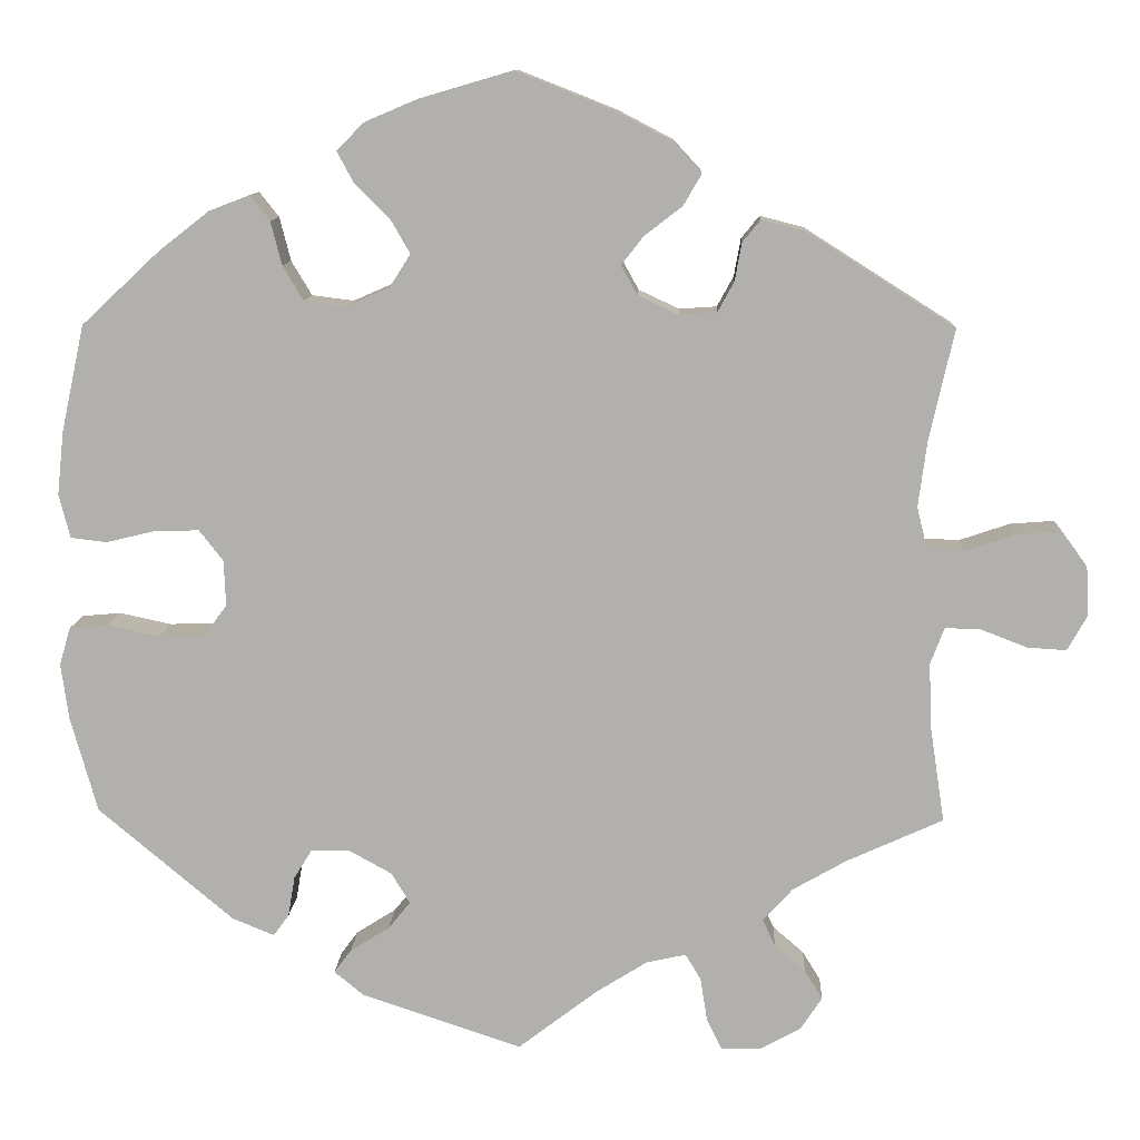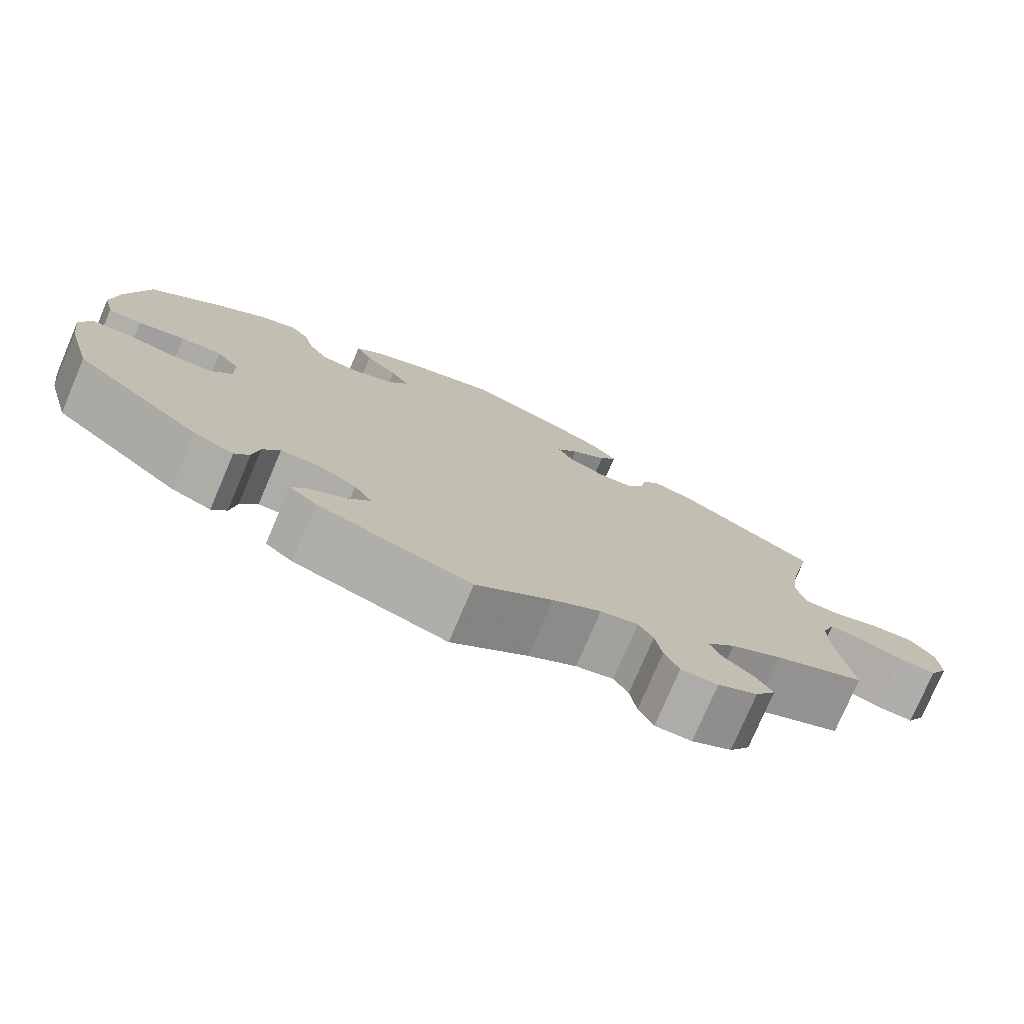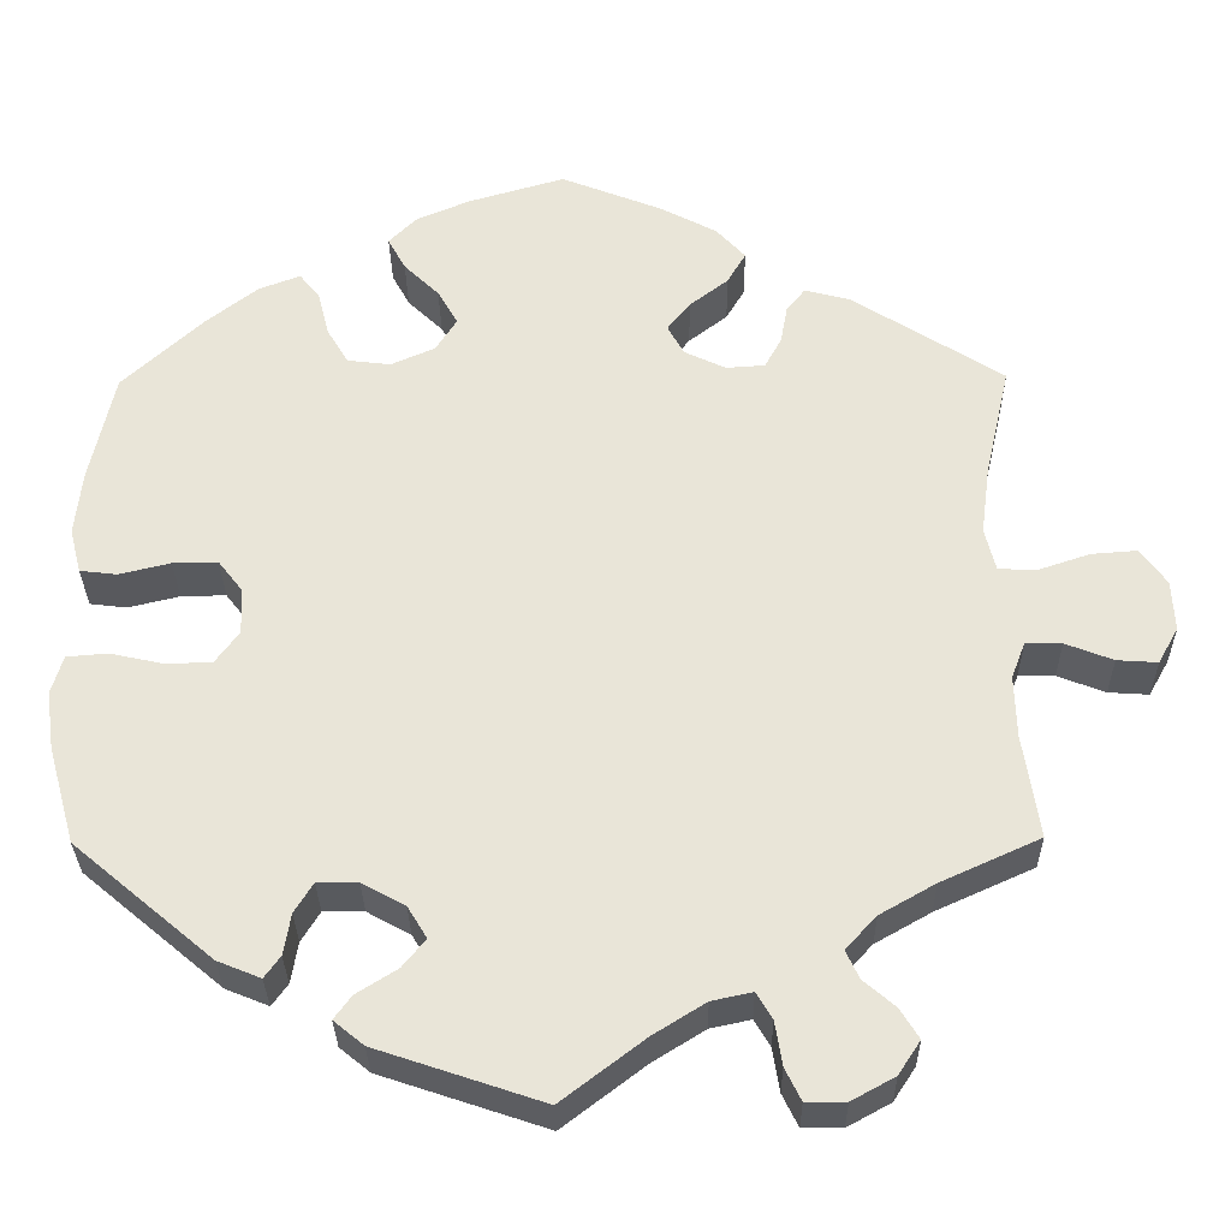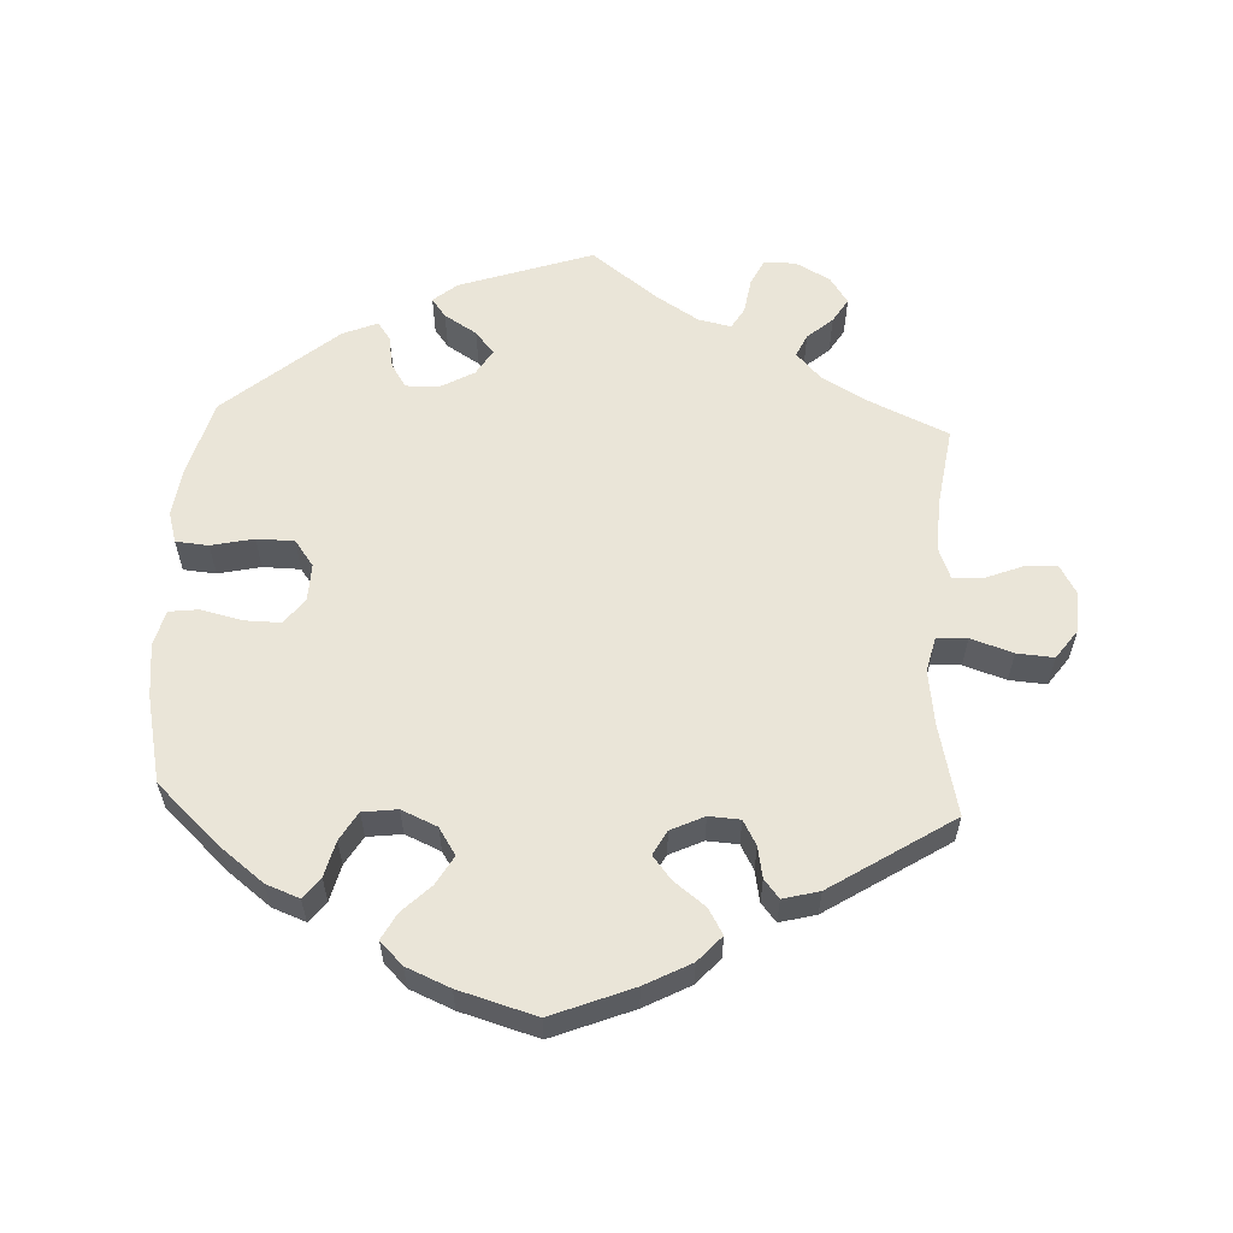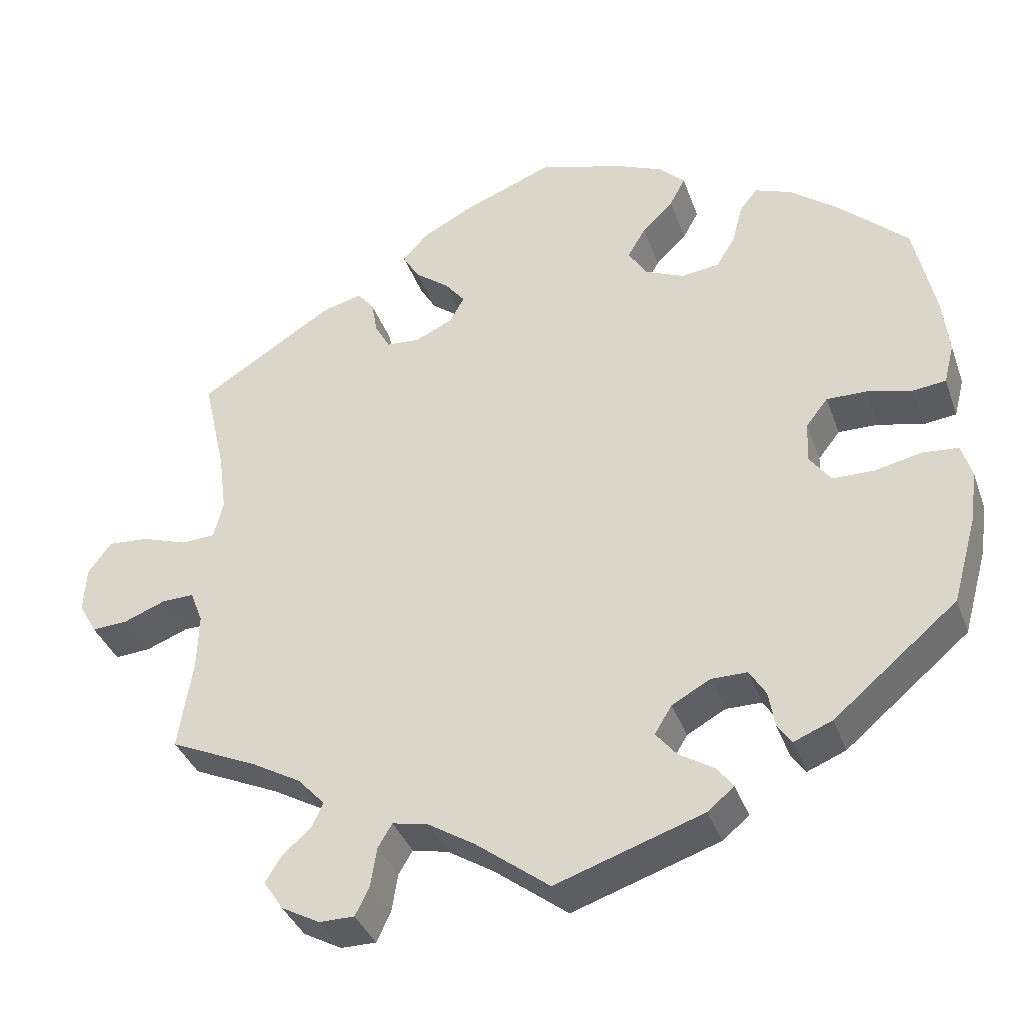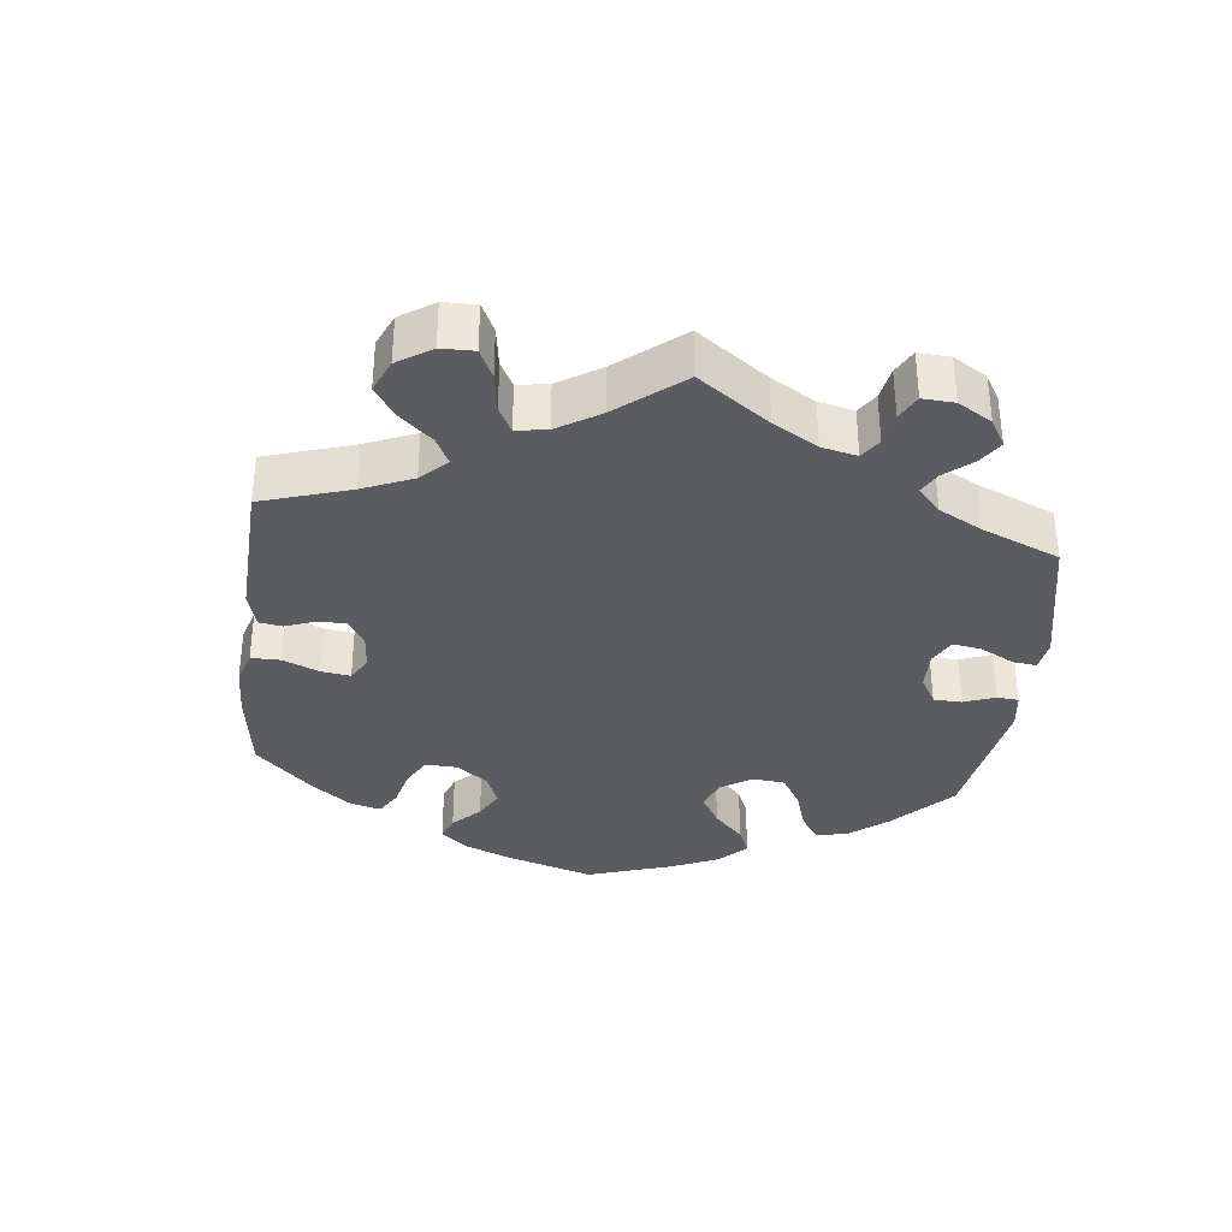
<metadata>
{"format":"obj","ext":"obj","renderer":"f3d","projection":"perspective","resolution":1024,"background":"white","views":[{"elev":10.9,"azim":2.6,"up":"+Z"},{"elev":-76.8,"azim":-23.1,"up":"+Z"},{"elev":-30.8,"azim":0.7,"up":"+Z"},{"elev":58.9,"azim":2.6,"up":"+Y"},{"elev":-37.0,"azim":-161.4,"up":"+Z"},{"elev":-35.3,"azim":113.5,"up":"+Y"}]}
</metadata>
<code>
v -0.409 0.07 0.374
v -0.35 0.07 0.42
v -0.303 0.07 0.438
v -0.28 0.07 0.409
v -0.267 0.07 0.358
v -0.243 0.07 0.318
v -0.194 0.07 0.312
v -0.144 0.07 0.334
v -0.12 0.07 0.372
v -0.143 0.07 0.412
v -0.183 0.07 0.451
v -0.203 0.07 0.488
v -0.171 0.07 0.52
v -0.11 0.07 0.546
v -0.001 0.07 0.578
v 0.113 0.07 0.533
v 0.178 0.07 0.499
v 0.211 0.07 0.463
v 0.19 0.07 0.427
v 0.146 0.07 0.393
v 0.12 0.07 0.36
v 0.139 0.07 0.326
v 0.186 0.07 0.304
v 0.23 0.07 0.307
v 0.249 0.07 0.342
v 0.257 0.07 0.386
v 0.278 0.07 0.412
v 0.329 0.07 0.399
v 0.501 0.07 0.29
v 0.472 0.07 0.161
v 0.462 0.07 0.084
v 0.474 0.07 0.035
v 0.517 0.07 0.033
v 0.576 0.07 0.053
v 0.628 0.07 0.057
v 0.658 0.07 0.016
v 0.661 0.07 -0.042
v 0.638 0.07 -0.083
v 0.592 0.07 -0.08
v 0.538 0.07 -0.059
v 0.497 0.07 -0.058
v 0.481 0.07 -0.1
v 0.483 0.07 -0.171
v 0.501 0.07 -0.289
v 0.389 0.07 -0.34
v 0.326 0.07 -0.376
v 0.291 0.07 -0.414
v 0.306 0.07 -0.446
v 0.342 0.07 -0.477
v 0.363 0.07 -0.511
v 0.338 0.07 -0.549
v 0.289 0.07 -0.576
v 0.244 0.07 -0.576
v 0.226 0.07 -0.539
v 0.218 0.07 -0.489
v 0.2 0.07 -0.459
v 0.154 0.07 -0.469
v 0.095 0.07 -0.506
v 0.001 0.07 -0.578
v -0.187 0.07 -0.515
v -0.221 0.07 -0.487
v -0.201 0.07 -0.46
v -0.155 0.07 -0.431
v -0.129 0.07 -0.399
v -0.151 0.07 -0.363
v -0.2 0.07 -0.336
v -0.246 0.07 -0.336
v -0.267 0.07 -0.37
v -0.275 0.07 -0.417
v -0.293 0.07 -0.442
v -0.342 0.07 -0.422
v -0.5 0.07 -0.289
v -0.531 0.07 -0.178
v -0.54 0.07 -0.112
v -0.527 0.07 -0.068
v -0.481 0.07 -0.064
v -0.421 0.07 -0.077
v -0.368 0.07 -0.076
v -0.341 0.07 -0.039
v -0.343 0.07 0.014
v -0.371 0.07 0.05
v -0.422 0.07 0.049
v -0.48 0.07 0.035
v -0.522 0.07 0.04
v -0.535 0.07 0.091
v -0.527 0.07 0.165
v -0.5 0.07 0.289
v -0.409 0 0.374
v -0.35 0 0.42
v -0.303 0 0.438
v -0.28 0 0.409
v -0.267 0 0.358
v -0.243 0 0.318
v -0.194 0 0.312
v -0.144 0 0.334
v -0.12 0 0.372
v -0.143 0 0.412
v -0.183 0 0.451
v -0.203 0 0.488
v -0.171 0 0.52
v -0.11 0 0.546
v -0.001 0 0.578
v 0.113 0 0.533
v 0.178 0 0.499
v 0.211 0 0.463
v 0.19 0 0.427
v 0.146 0 0.393
v 0.12 0 0.36
v 0.139 0 0.326
v 0.186 0 0.304
v 0.23 0 0.307
v 0.249 0 0.342
v 0.257 0 0.386
v 0.278 0 0.412
v 0.329 0 0.399
v 0.501 0 0.29
v 0.472 0 0.161
v 0.462 0 0.084
v 0.474 0 0.035
v 0.517 0 0.033
v 0.576 0 0.053
v 0.628 0 0.057
v 0.658 0 0.016
v 0.661 0 -0.042
v 0.638 0 -0.083
v 0.592 0 -0.08
v 0.538 0 -0.059
v 0.497 0 -0.058
v 0.481 0 -0.1
v 0.483 0 -0.171
v 0.501 0 -0.289
v 0.389 0 -0.34
v 0.326 0 -0.376
v 0.291 0 -0.414
v 0.306 0 -0.446
v 0.342 0 -0.477
v 0.363 0 -0.511
v 0.338 0 -0.549
v 0.289 0 -0.576
v 0.244 0 -0.576
v 0.226 0 -0.539
v 0.218 0 -0.489
v 0.2 0 -0.459
v 0.154 0 -0.469
v 0.095 0 -0.506
v 0.001 0 -0.578
v -0.187 0 -0.515
v -0.221 0 -0.487
v -0.201 0 -0.46
v -0.155 0 -0.431
v -0.129 0 -0.399
v -0.151 0 -0.363
v -0.2 0 -0.336
v -0.246 0 -0.336
v -0.267 0 -0.37
v -0.275 0 -0.417
v -0.293 0 -0.442
v -0.342 0 -0.422
v -0.5 0 -0.289
v -0.531 0 -0.178
v -0.54 0 -0.112
v -0.527 0 -0.068
v -0.481 0 -0.064
v -0.421 0 -0.077
v -0.368 0 -0.076
v -0.341 0 -0.039
v -0.343 0 0.014
v -0.371 0 0.05
v -0.422 0 0.049
v -0.48 0 0.035
v -0.522 0 0.04
v -0.535 0 0.091
v -0.527 0 0.165
v -0.5 0 0.289
f 82 83 84 85
f 81 82 85 86
f 74 75 76 77
f 74 77 78
f 73 74 78
f 72 73 78
f 71 72 78 79
f 68 69 70 71
f 67 68 71 79
f 60 61 62 63
f 58 59 60 63
f 57 58 63 64
f 56 57 64 65
f 52 53 54 55
f 52 55 56
f 51 52 56
f 48 49 50 51
f 47 48 51 56
f 46 47 56 65
f 43 44 45
f 42 43 45 46
f 41 42 46 65
f 37 38 39 40
f 37 40 41
f 36 37 41
f 33 34 35 36
f 32 33 36 41
f 27 28 29 30
f 25 26 27 30
f 24 25 30 31
f 23 24 31 32
f 17 18 19 20
f 17 20 21
f 16 17 21
f 15 16 21
f 14 15 21
f 13 14 21 22
f 10 11 12 13
f 9 10 13 22
f 2 3 4 5
f 2 5 6
f 1 2 6
f 81 86 87 1
f 66 67 79 80
f 41 65 66 80
f 8 9 22 23
f 7 8 23 32
f 6 7 32 41
f 41 80 81
f 1 6 41 81
f 172 171 170 169
f 173 172 169 168
f 164 163 162 161
f 165 164 161
f 165 161 160
f 165 160 159
f 166 165 159 158
f 158 157 156 155
f 166 158 155 154
f 150 149 148 147
f 150 147 146 145
f 151 150 145 144
f 152 151 144 143
f 142 141 140 139
f 143 142 139
f 143 139 138
f 138 137 136 135
f 143 138 135 134
f 152 143 134 133
f 132 131 130
f 133 132 130 129
f 152 133 129 128
f 127 126 125 124
f 128 127 124
f 128 124 123
f 123 122 121 120
f 128 123 120 119
f 117 116 115 114
f 117 114 113 112
f 118 117 112 111
f 119 118 111 110
f 107 106 105 104
f 108 107 104
f 108 104 103
f 108 103 102
f 108 102 101
f 109 108 101 100
f 100 99 98 97
f 109 100 97 96
f 92 91 90 89
f 93 92 89
f 93 89 88
f 88 174 173 168
f 167 166 154 153
f 167 153 152 128
f 110 109 96 95
f 119 110 95 94
f 128 119 94 93
f 168 167 128
f 168 128 93 88
f 1 88 89 2
f 2 89 90 3
f 3 90 91 4
f 4 91 92 5
f 5 92 93 6
f 6 93 94 7
f 7 94 95 8
f 8 95 96 9
f 9 96 97 10
f 10 97 98 11
f 11 98 99 12
f 12 99 100 13
f 13 100 101 14
f 14 101 102 15
f 15 102 103 16
f 16 103 104 17
f 17 104 105 18
f 18 105 106 19
f 19 106 107 20
f 20 107 108 21
f 21 108 109 22
f 22 109 110 23
f 23 110 111 24
f 24 111 112 25
f 25 112 113 26
f 26 113 114 27
f 27 114 115 28
f 28 115 116 29
f 29 116 117 30
f 30 117 118 31
f 31 118 119 32
f 32 119 120 33
f 33 120 121 34
f 34 121 122 35
f 35 122 123 36
f 36 123 124 37
f 37 124 125 38
f 38 125 126 39
f 39 126 127 40
f 40 127 128 41
f 41 128 129 42
f 42 129 130 43
f 43 130 131 44
f 44 131 132 45
f 45 132 133 46
f 46 133 134 47
f 47 134 135 48
f 48 135 136 49
f 49 136 137 50
f 50 137 138 51
f 51 138 139 52
f 52 139 140 53
f 53 140 141 54
f 54 141 142 55
f 55 142 143 56
f 56 143 144 57
f 57 144 145 58
f 58 145 146 59
f 59 146 147 60
f 60 147 148 61
f 61 148 149 62
f 62 149 150 63
f 63 150 151 64
f 64 151 152 65
f 65 152 153 66
f 66 153 154 67
f 67 154 155 68
f 68 155 156 69
f 69 156 157 70
f 70 157 158 71
f 71 158 159 72
f 72 159 160 73
f 73 160 161 74
f 74 161 162 75
f 75 162 163 76
f 76 163 164 77
f 77 164 165 78
f 78 165 166 79
f 79 166 167 80
f 80 167 168 81
f 81 168 169 82
f 82 169 170 83
f 83 170 171 84
f 84 171 172 85
f 85 172 173 86
f 86 173 174 87
f 87 174 88 1

</code>
